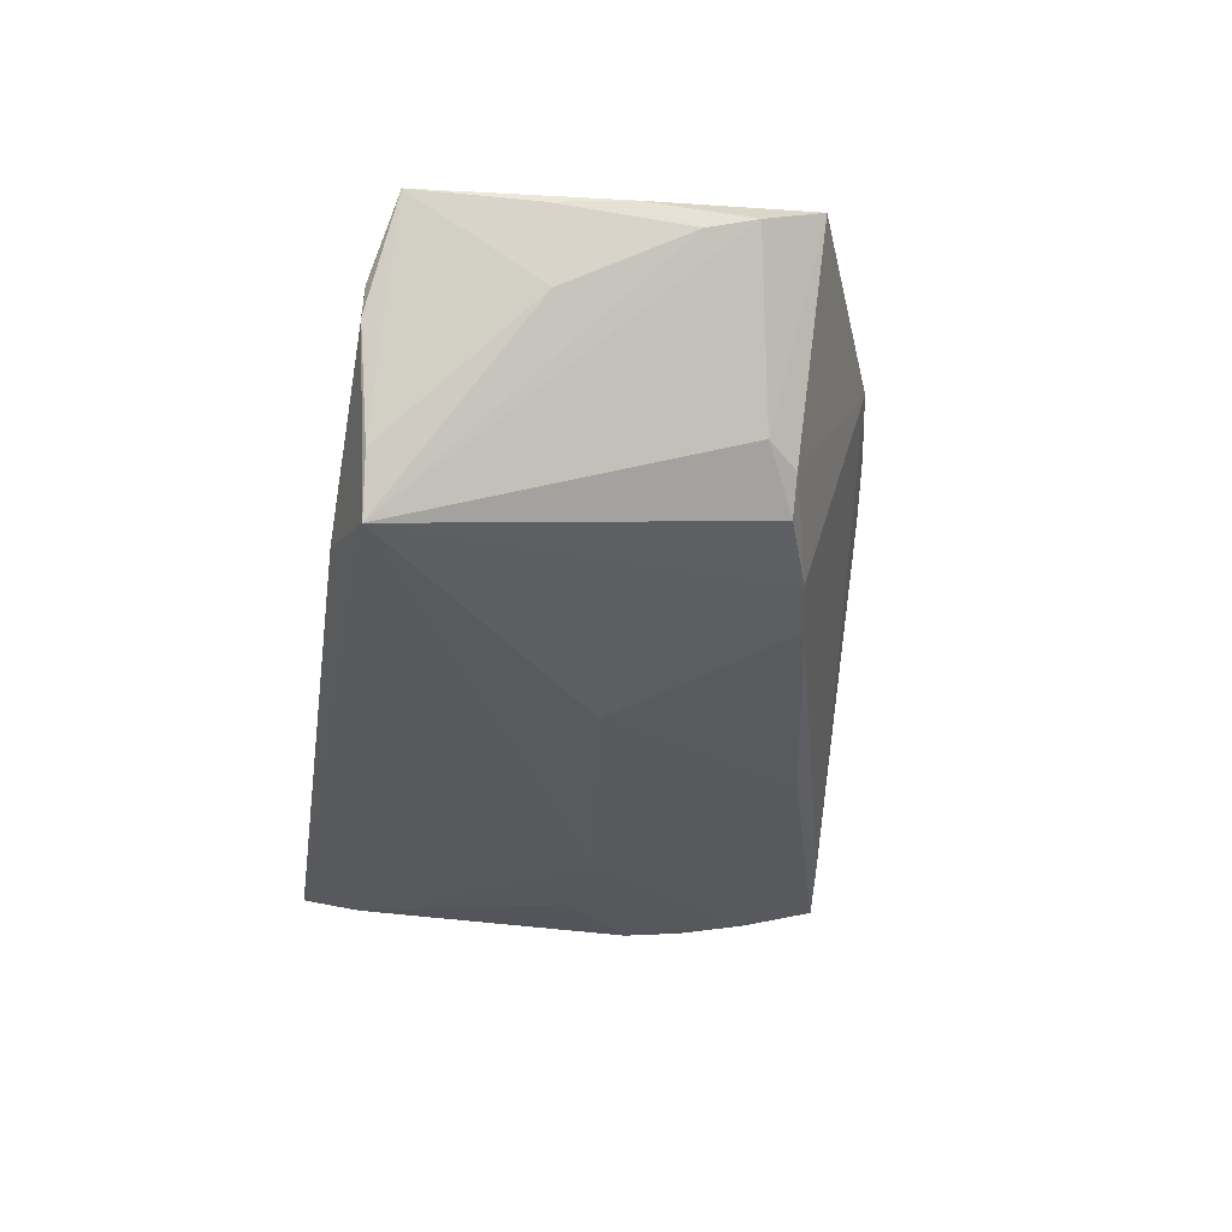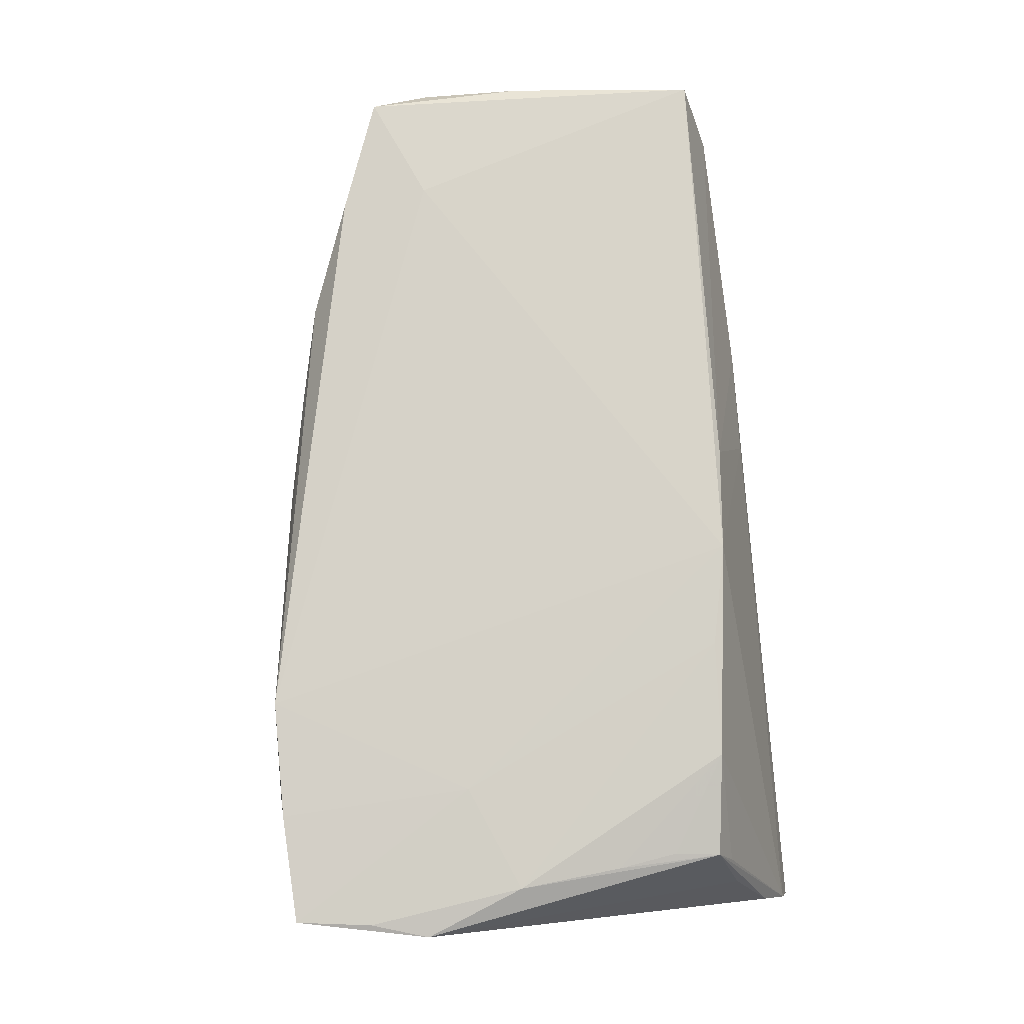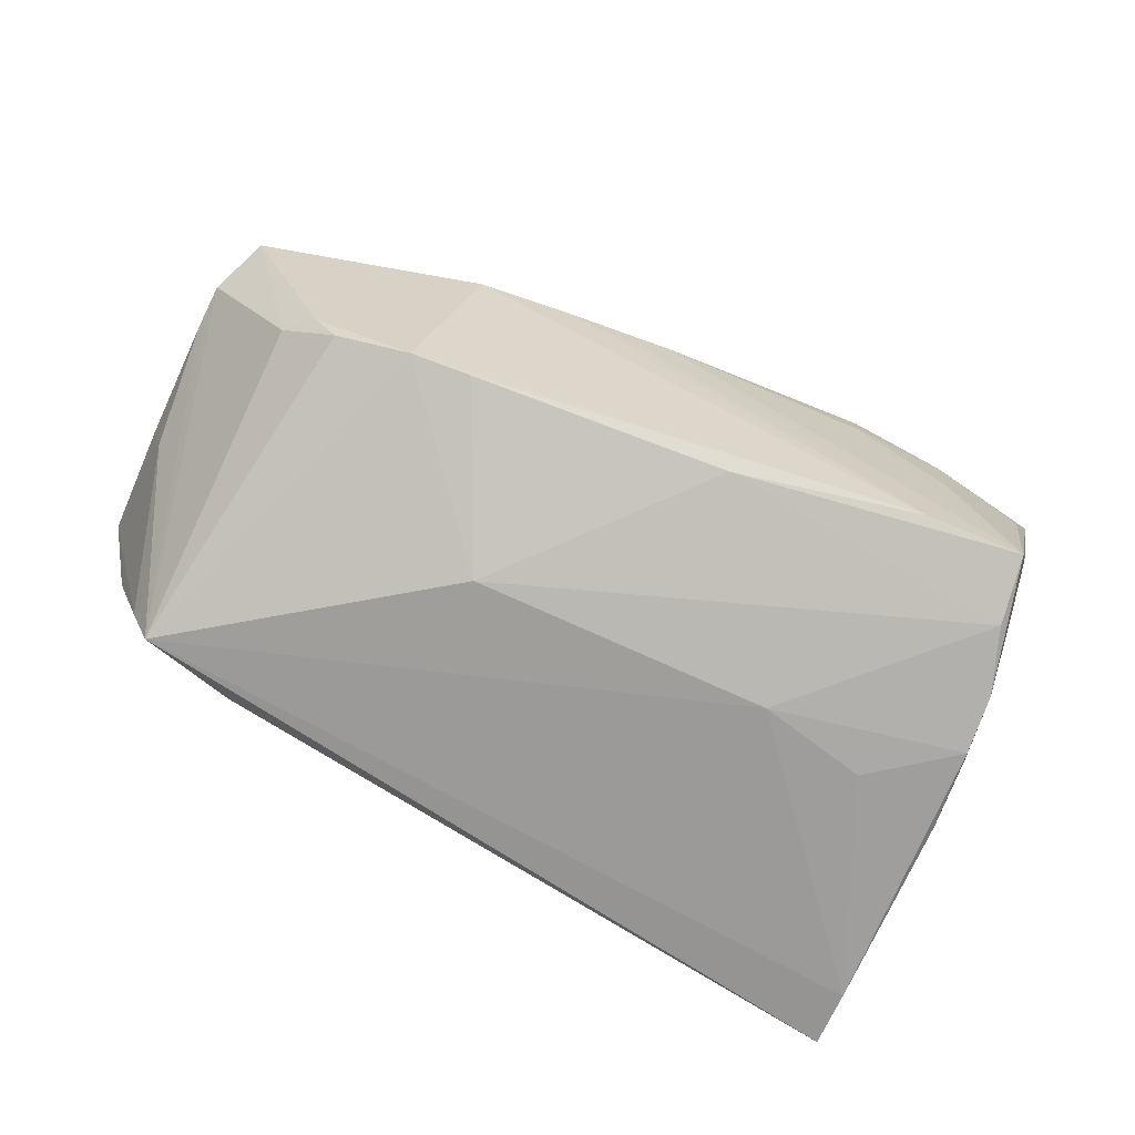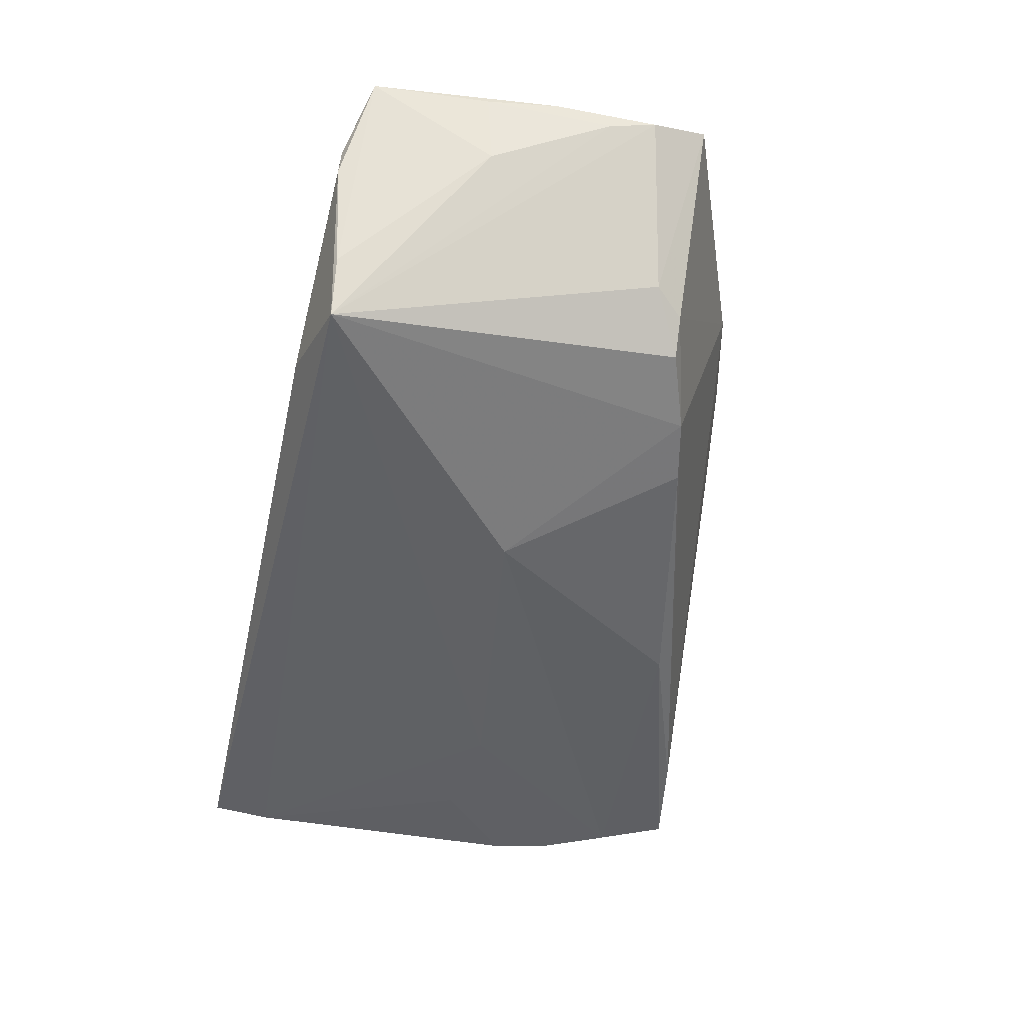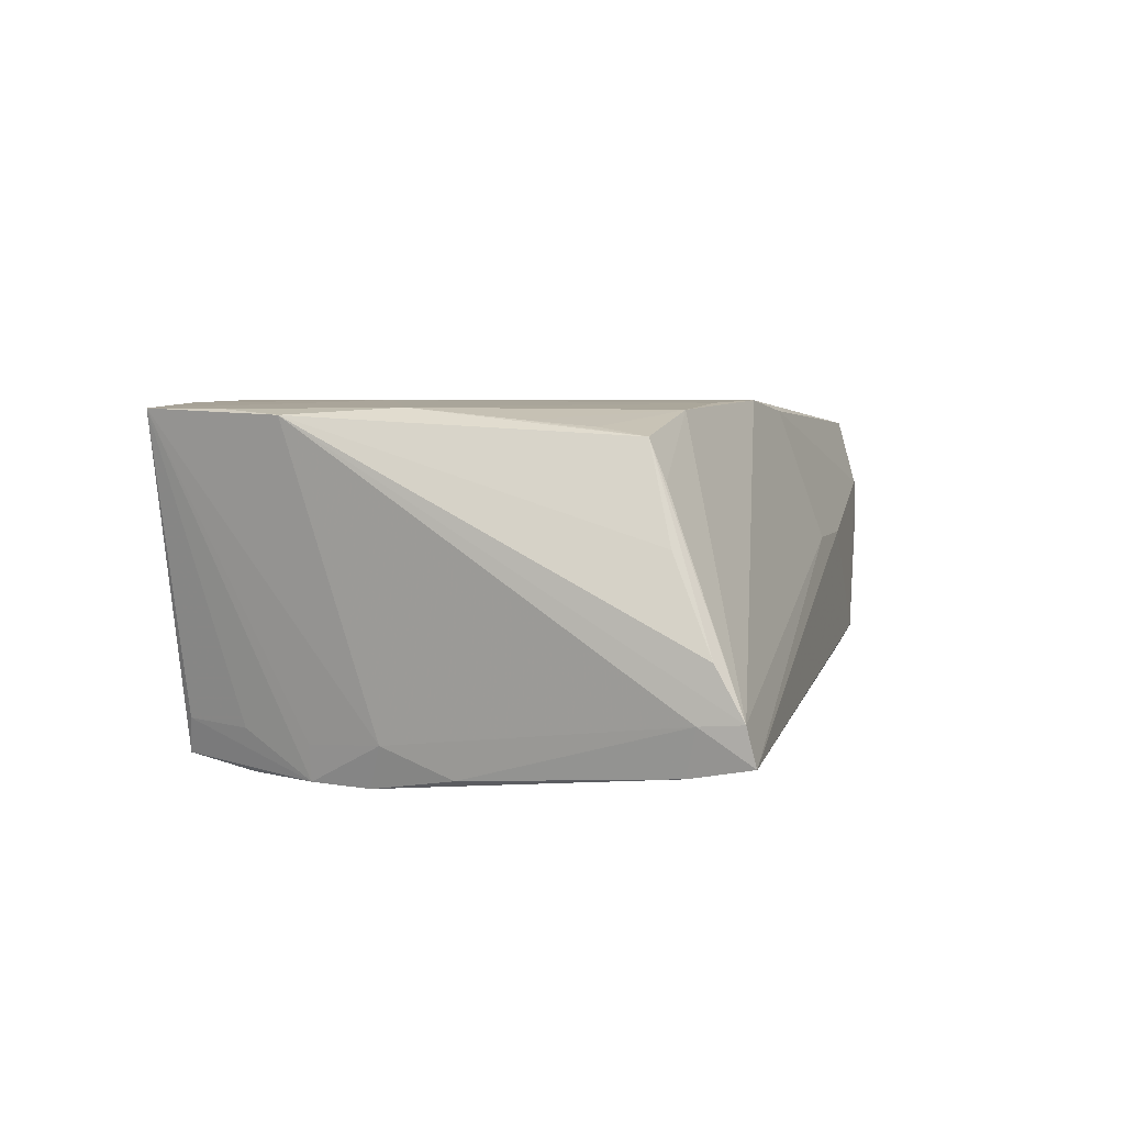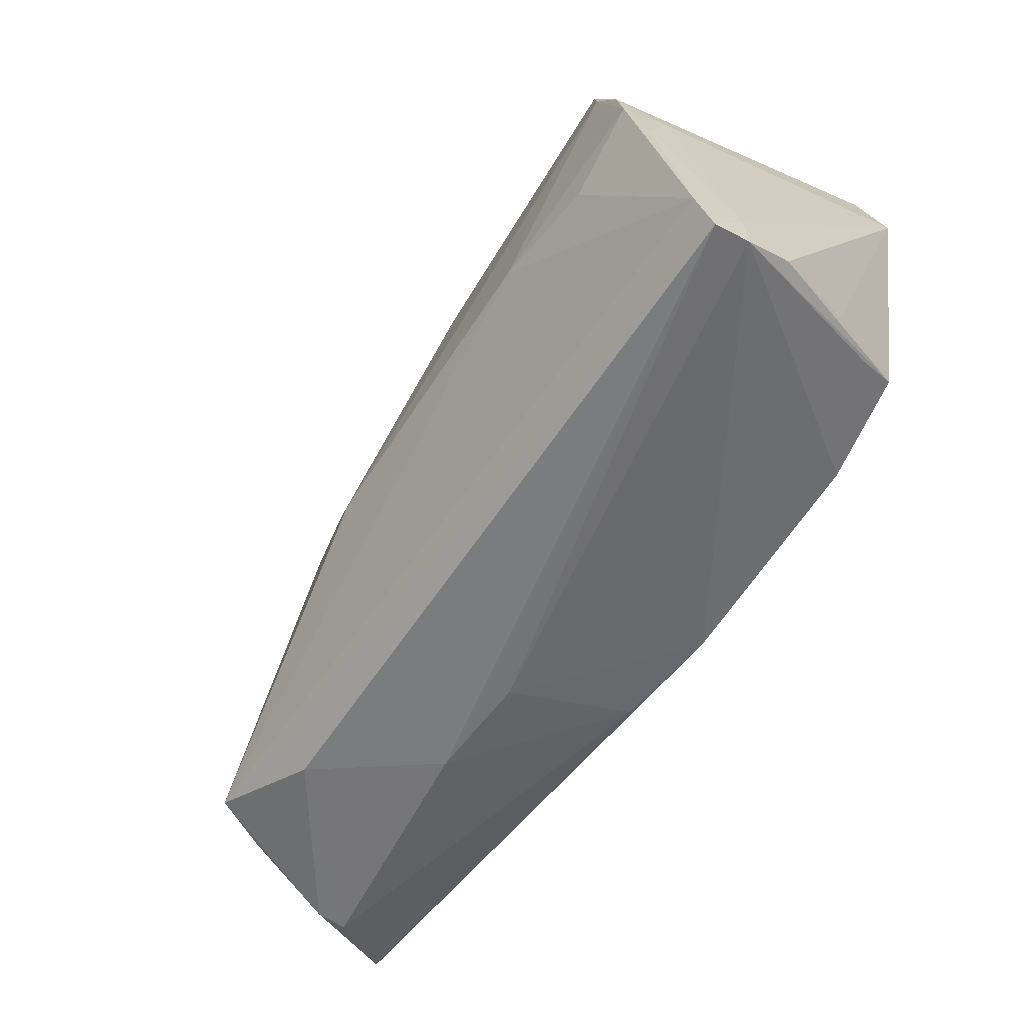
<metadata>
{"format":"obj","ext":"obj","renderer":"f3d","projection":"perspective","resolution":1024,"background":"white","views":[{"elev":-28.3,"azim":81.6,"up":"+Z"},{"elev":78.7,"azim":-95.8,"up":"+Z"},{"elev":-77.3,"azim":149.5,"up":"+Z"},{"elev":-45.4,"azim":77.7,"up":"+Z"},{"elev":4.4,"azim":-76.1,"up":"+Z"},{"elev":-59.9,"azim":-127.0,"up":"+Y"}]}
</metadata>
<code>
v -0.03332 0.001738 -0.02188
v 0.04594 0.01415 -0.01066
v 0.01764 -0.001244 -0.02024
v -0.04706 0.02503 0.018
v 0.02479 -0.03066 0.00181
v -0.001702 0.02477 -0.01824
v -0.04217 -0.01365 0.0162
v 0.05452 -0.0297 0.0072
v 0.04909 0.01408 -0.006853
v -0.02996 0.0355 0.01266
v -0.0166 -0.02139 0.01862
v 0.06093 0.01539 0.01633
v 0.01191 -0.03022 0.001822
v -0.03798 0.02566 -0.0216
v 0.008241 -0.02516 0.01761
v -0.041 0.0349 0.006258
v -0.04453 0.006111 0.01817
v -0.04035 0.0257 -0.01645
v -0.03174 0.01147 0.01892
v -0.0433 -0.00636 0.01688
v 0.02985 0.01872 -0.01455
v 0.05197 0.01063 -0.00516
v -0.01953 0.003316 -0.0221
v 0.04795 0.009763 0.01737
v 0.06241 0.002562 0.01186
v -0.01785 0.03469 0.01101
v 0.06199 -0.003997 0.01478
v -0.04476 0.009016 -0.01706
v -0.01867 0.03466 0.01892
v 0.05947 -0.02685 0.01561
v 0.04705 0.02049 0.01666
v -0.04162 0.01771 -0.02177
v 0.008636 0.03102 0.01284
v -0.04917 -0.02699 -0.006757
v -0.04638 -0.02222 0.004088
v -0.04292 0.01063 -0.02199
v -0.03276 0.03477 0.01865
v -0.03775 0.03322 -0.01599
v -0.04787 -0.02405 -0.01856
v -0.02401 0.03211 -0.0189
v 0.05912 -0.01185 0.005521
v -0.04886 -0.03132 -0.01716
v 0.02194 0.02843 0.01294
v 0.009909 0.02989 0.007143
v 0.06298 0.0082 0.01314
v 0.04764 -0.02847 -0.01562
v -0.004352 -0.02392 0.01892
v -0.04287 -0.01917 0.01523
v -0.04359 -0.02114 0.01063
v 0.03547 -0.03129 -0.01161
v -0.04506 0.0007296 -0.02037
v 0.03716 0.0172 -0.01303
v -0.04581 0.03421 0.01806
v -0.03058 -0.02065 0.01788
v -0.03604 0.03401 -0.02012
v 0.05058 -0.02863 -0.008911
v 0.06112 -0.01278 0.01427
v 0.05445 -0.02991 0.003348
v -0.02916 0.03498 -0.0008376
v -0.04253 0.01765 -0.01757
v -0.04923 -0.03025 -0.01274
v 0.03369 0.02587 0.01368
v -0.04923 0.01811 0.01739
v -0.04923 -0.02531 -0.01306
v 0.05688 -0.02836 0.01108
f 47 29 19
f 63 28 64
f 45 46 22
f 46 2 22
f 46 23 3
f 61 64 42
f 63 64 61
f 24 29 47
f 47 30 24
f 42 46 50
f 53 28 63
f 63 48 17
f 28 36 51
f 51 64 28
f 1 36 23
f 23 36 14
f 14 3 23
f 28 53 60
f 9 22 2
f 54 61 47
f 47 61 13
f 13 61 42
f 63 61 34
f 34 61 48
f 25 46 45
f 25 41 46
f 46 41 56
f 56 41 30
f 12 9 62
f 12 24 30
f 45 22 12
f 22 9 12
f 37 19 29
f 37 53 19
f 29 10 37
f 10 53 37
f 38 53 55
f 18 53 38
f 16 10 55
f 55 53 16
f 16 53 10
f 19 53 4
f 4 17 19
f 4 53 63
f 63 17 4
f 42 64 39
f 64 51 39
f 39 51 36
f 36 1 39
f 39 1 23
f 39 46 42
f 39 23 46
f 55 14 32
f 32 14 36
f 32 36 28
f 28 60 32
f 32 38 55
f 18 38 32
f 32 53 18
f 32 60 53
f 26 33 55
f 29 33 26
f 26 10 29
f 29 62 43
f 43 33 29
f 43 44 33
f 6 21 3
f 6 14 55
f 3 14 6
f 40 6 55
f 21 6 40
f 55 33 40
f 33 44 40
f 40 43 62
f 44 43 40
f 52 40 62
f 21 40 52
f 52 9 2
f 62 9 52
f 52 2 46
f 46 3 52
f 3 21 52
f 48 61 49
f 49 54 48
f 61 54 49
f 48 54 7
f 19 17 11
f 17 54 11
f 47 19 11
f 11 54 47
f 15 30 47
f 47 13 15
f 5 15 13
f 42 50 5
f 5 13 42
f 35 48 63
f 63 34 35
f 35 34 48
f 30 41 57
f 41 25 57
f 58 56 30
f 58 50 46
f 46 56 58
f 31 62 29
f 31 12 62
f 29 24 31
f 24 12 31
f 45 12 27
f 27 12 30
f 30 57 27
f 27 25 45
f 27 57 25
f 55 10 59
f 59 26 55
f 10 26 59
f 20 54 17
f 20 7 54
f 20 17 48
f 48 7 20
f 8 5 50
f 50 58 8
f 30 15 8
f 15 5 8
f 65 58 30
f 30 8 65
f 65 8 58

</code>
